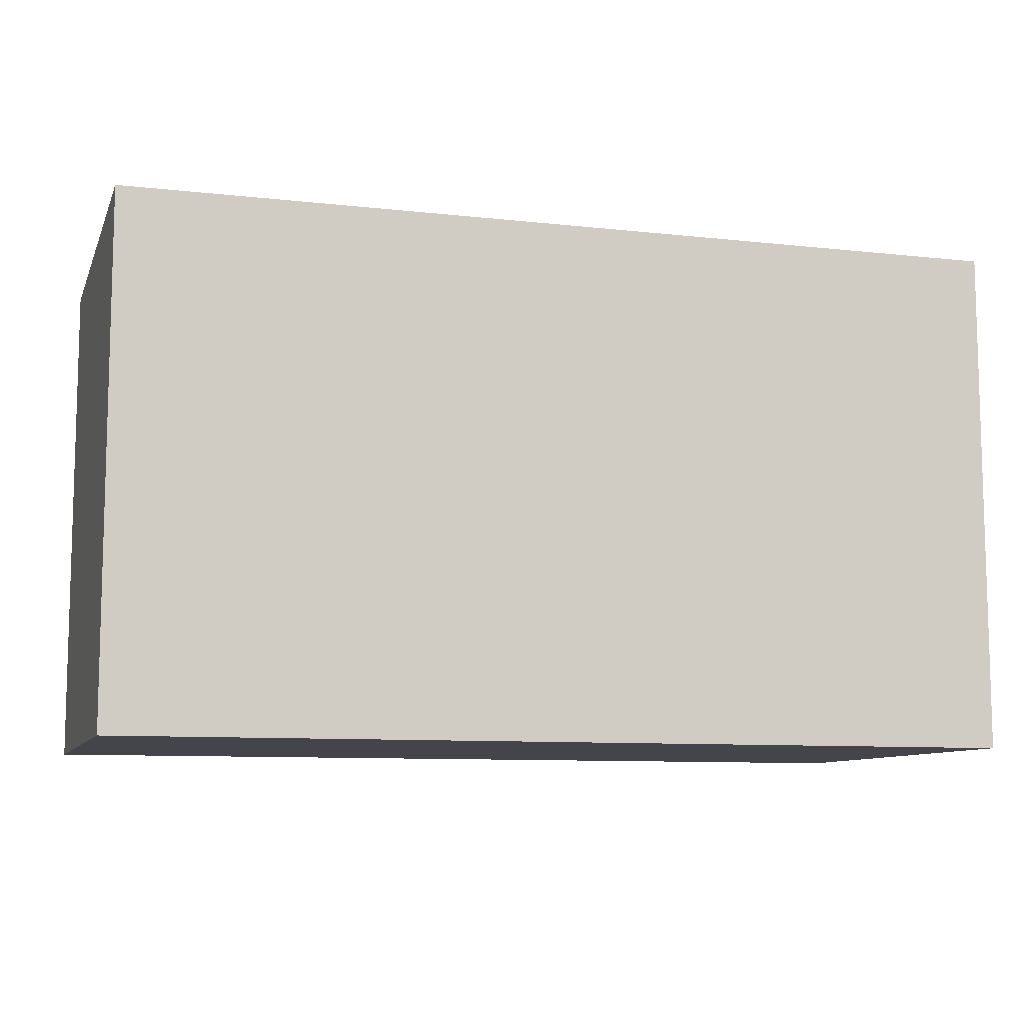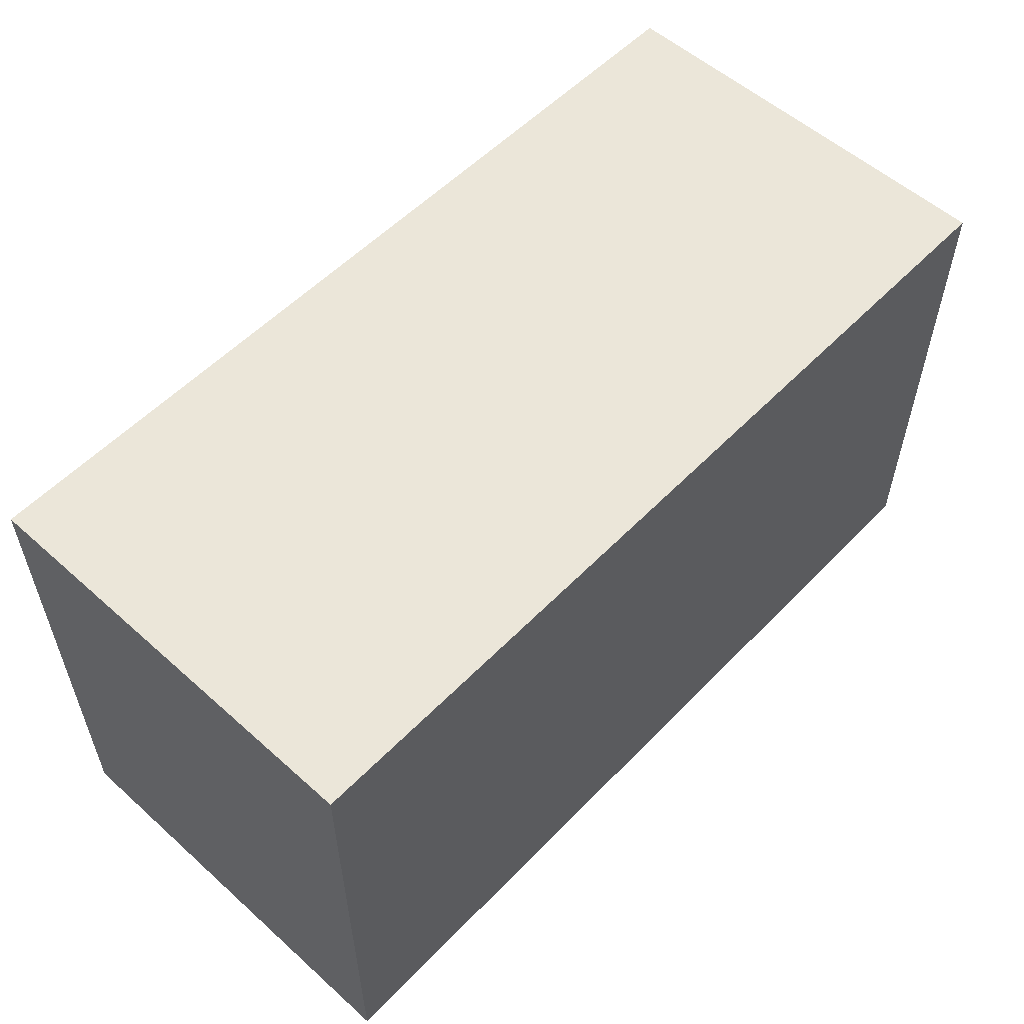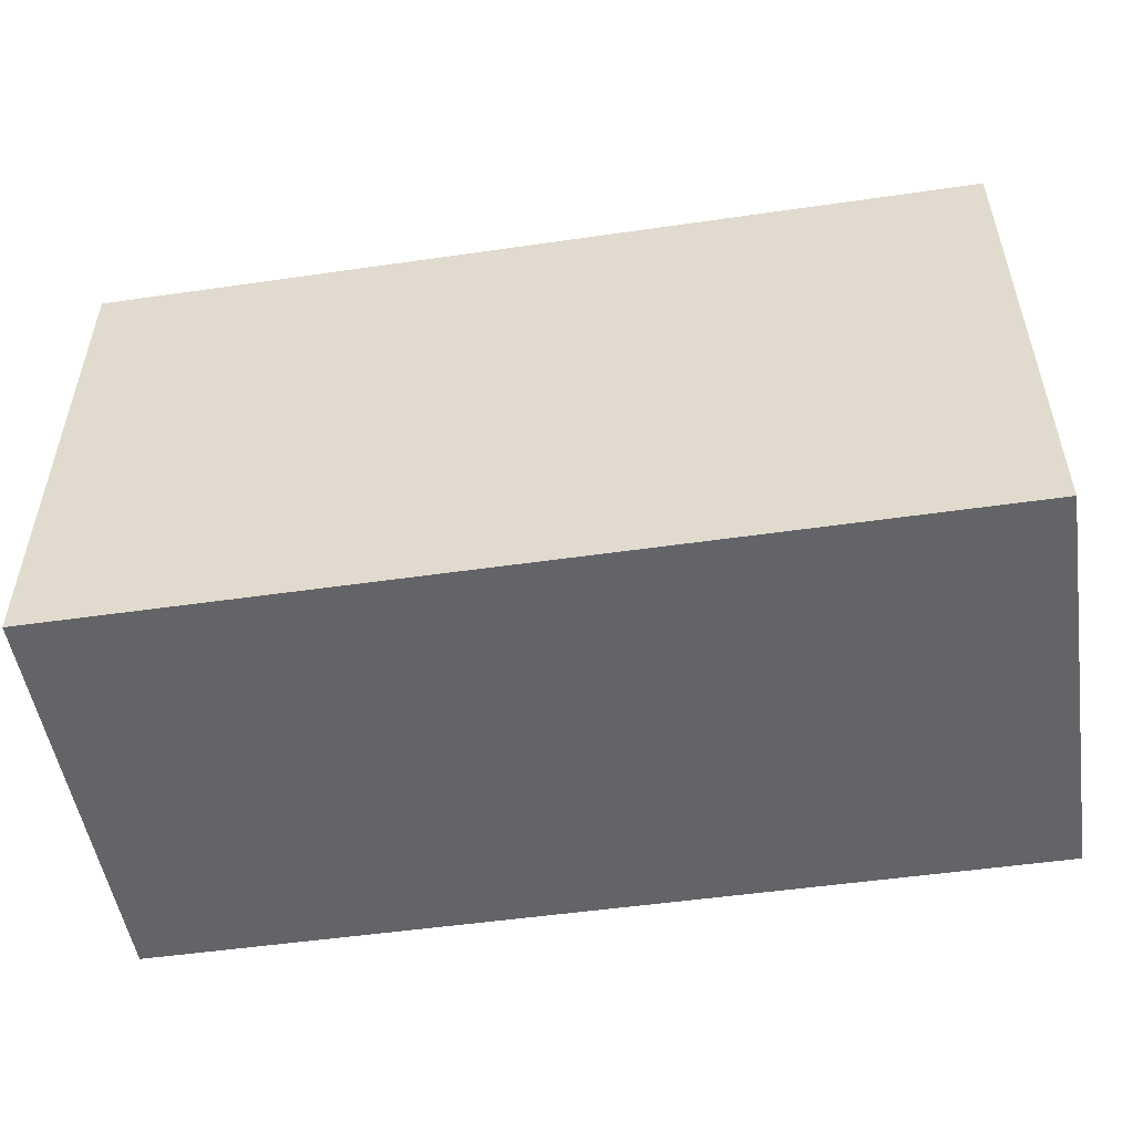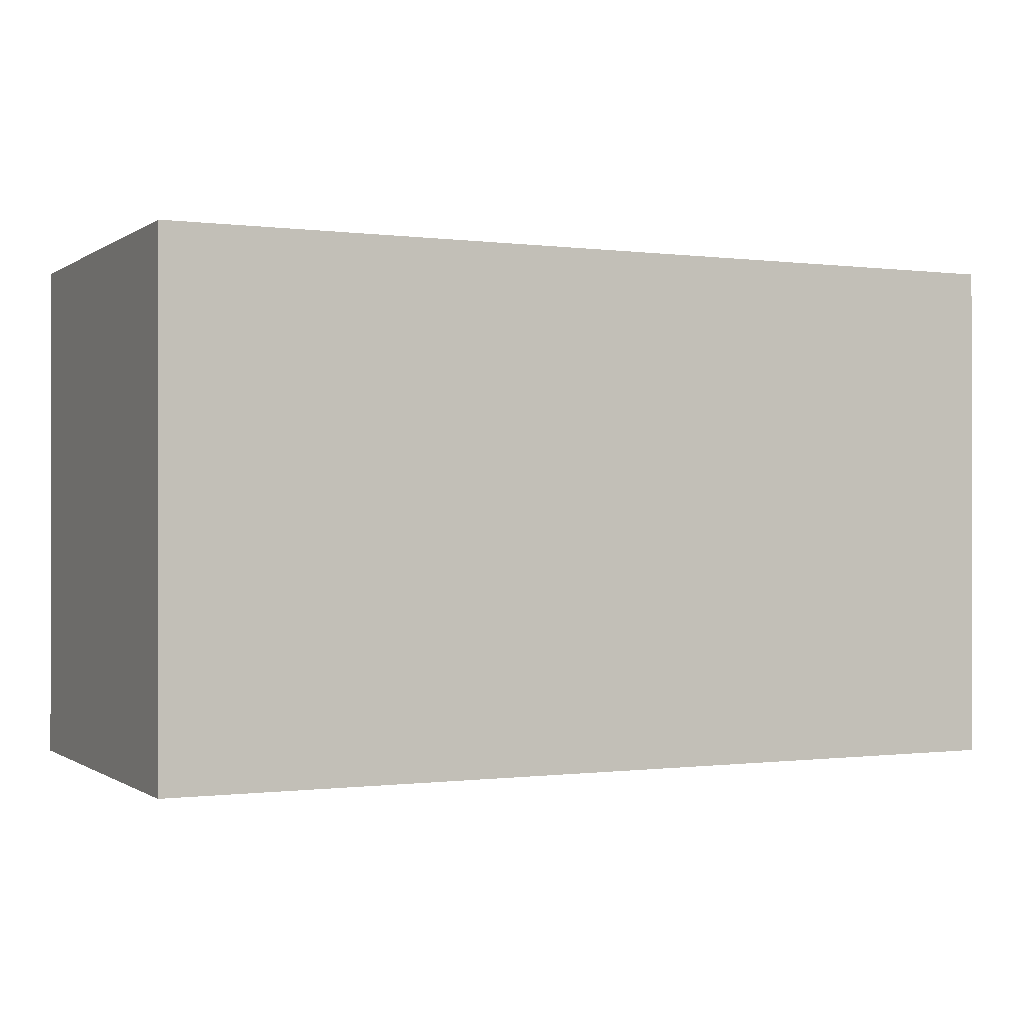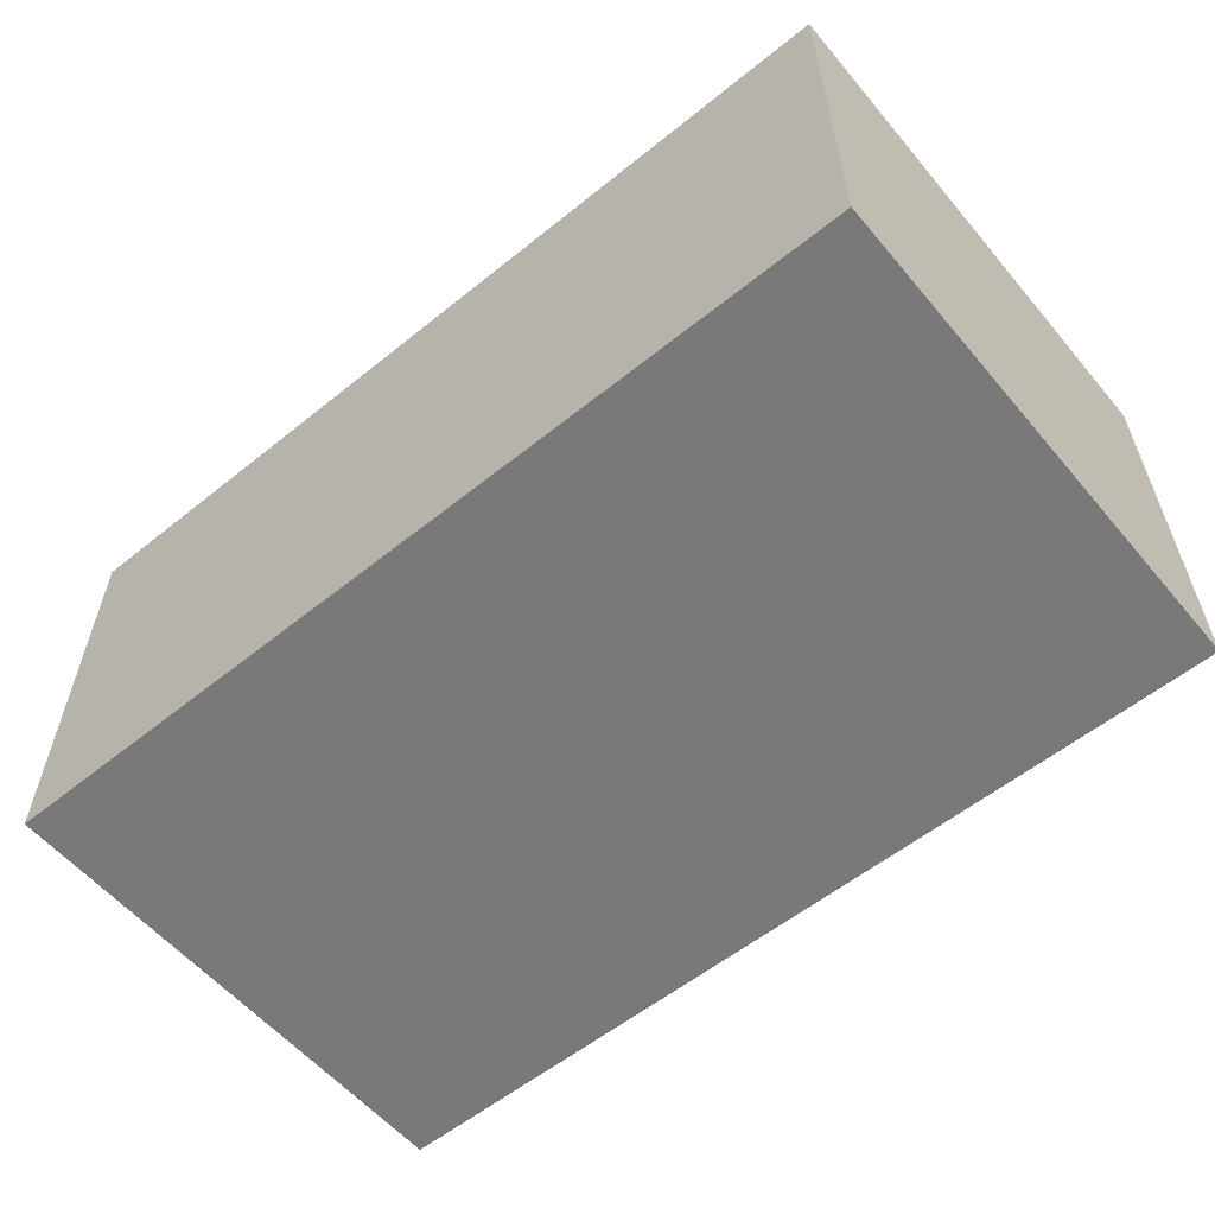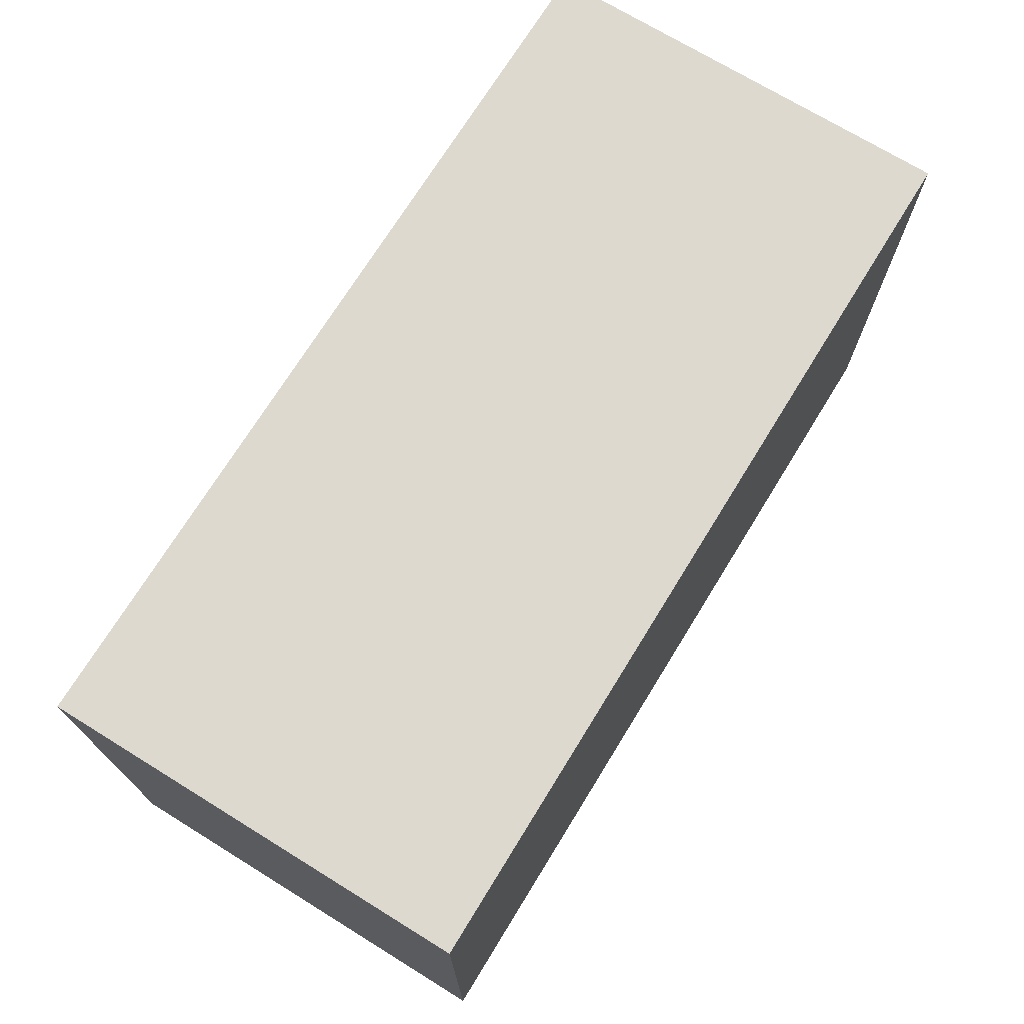
<metadata>
{"format":"obj","ext":"obj","renderer":"f3d","projection":"perspective","resolution":1024,"background":"white","views":[{"elev":-9.3,"azim":163.7,"up":"+Y"},{"elev":55.7,"azim":-46.9,"up":"+Y"},{"elev":-51.3,"azim":8.9,"up":"+Y"},{"elev":-0.4,"azim":154.4,"up":"+Y"},{"elev":-57.8,"azim":39.8,"up":"+Z"},{"elev":71.8,"azim":121.6,"up":"+Y"}]}
</metadata>
<code>
v 350 -400 165
v -350 -0 165
v -350 -400 165
v 350 -0 165
v 350 0 -165
v 350 -400 -165
v -350 -400 -165
v -350 0 -165
v 350 -400 -165
v -350 -400 -165
f 1 2 3
f 4 2 1
f 5 4 1
f 5 1 6
f 7 5 6
f 8 5 7
f 2 8 7
f 2 7 3
f 4 5 8
f 4 8 2
f 9 1 10
f 10 1 3

</code>
